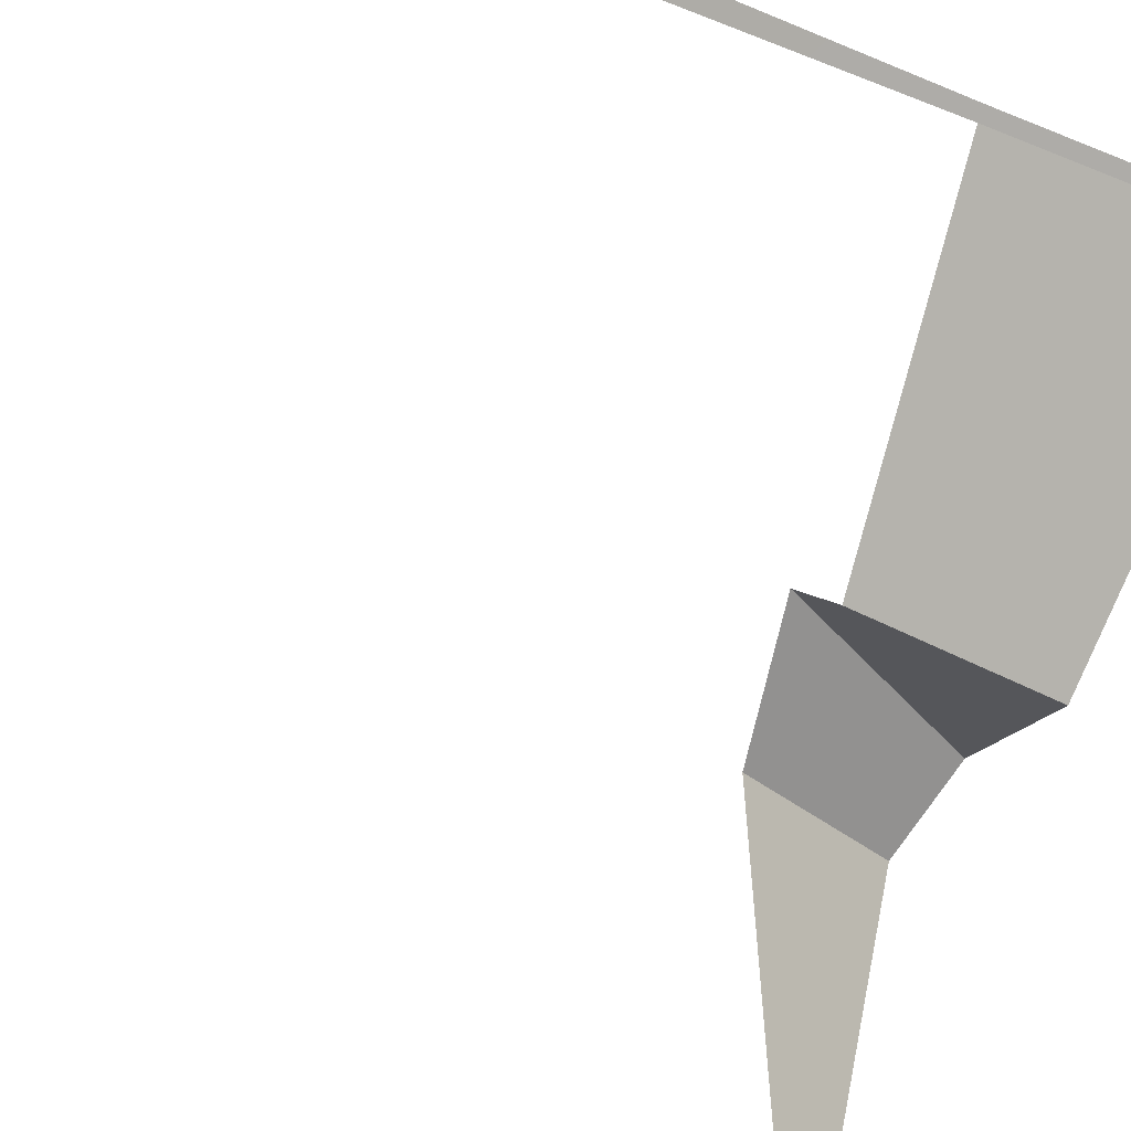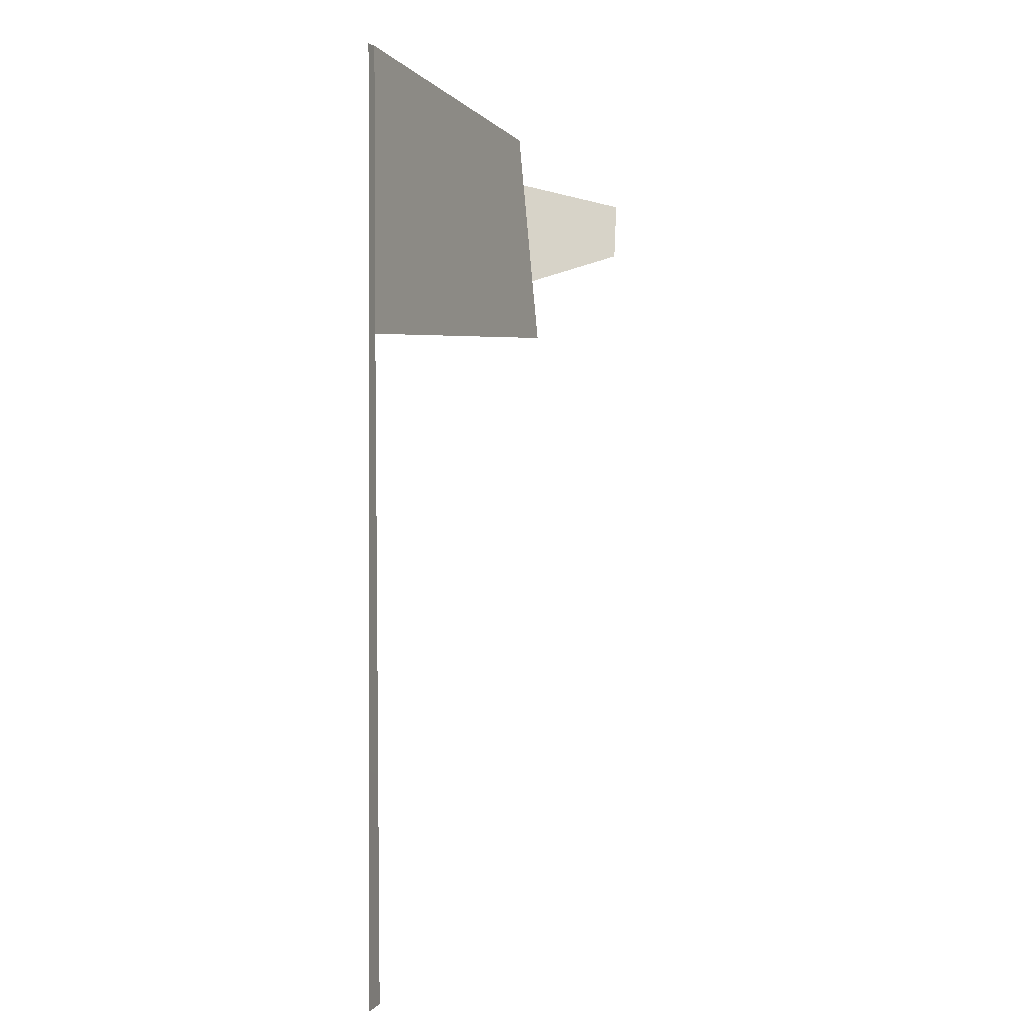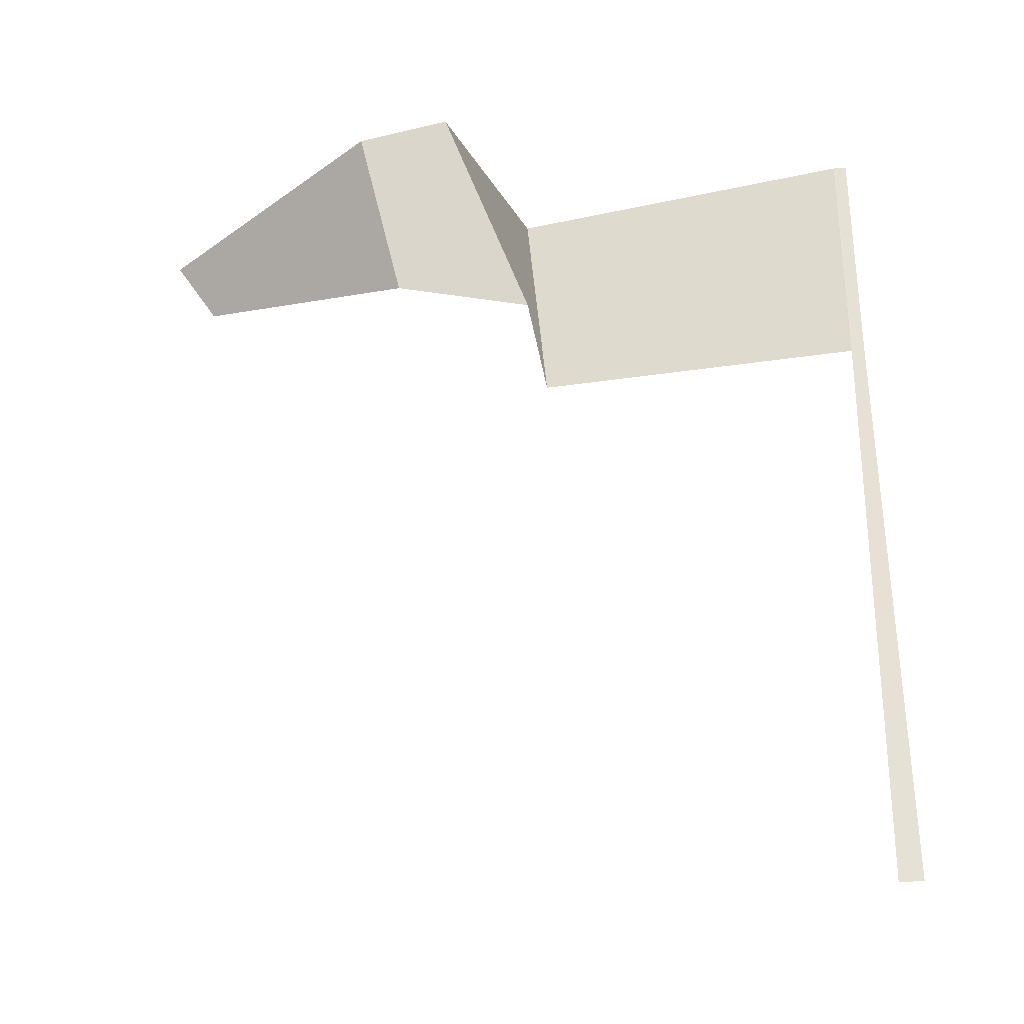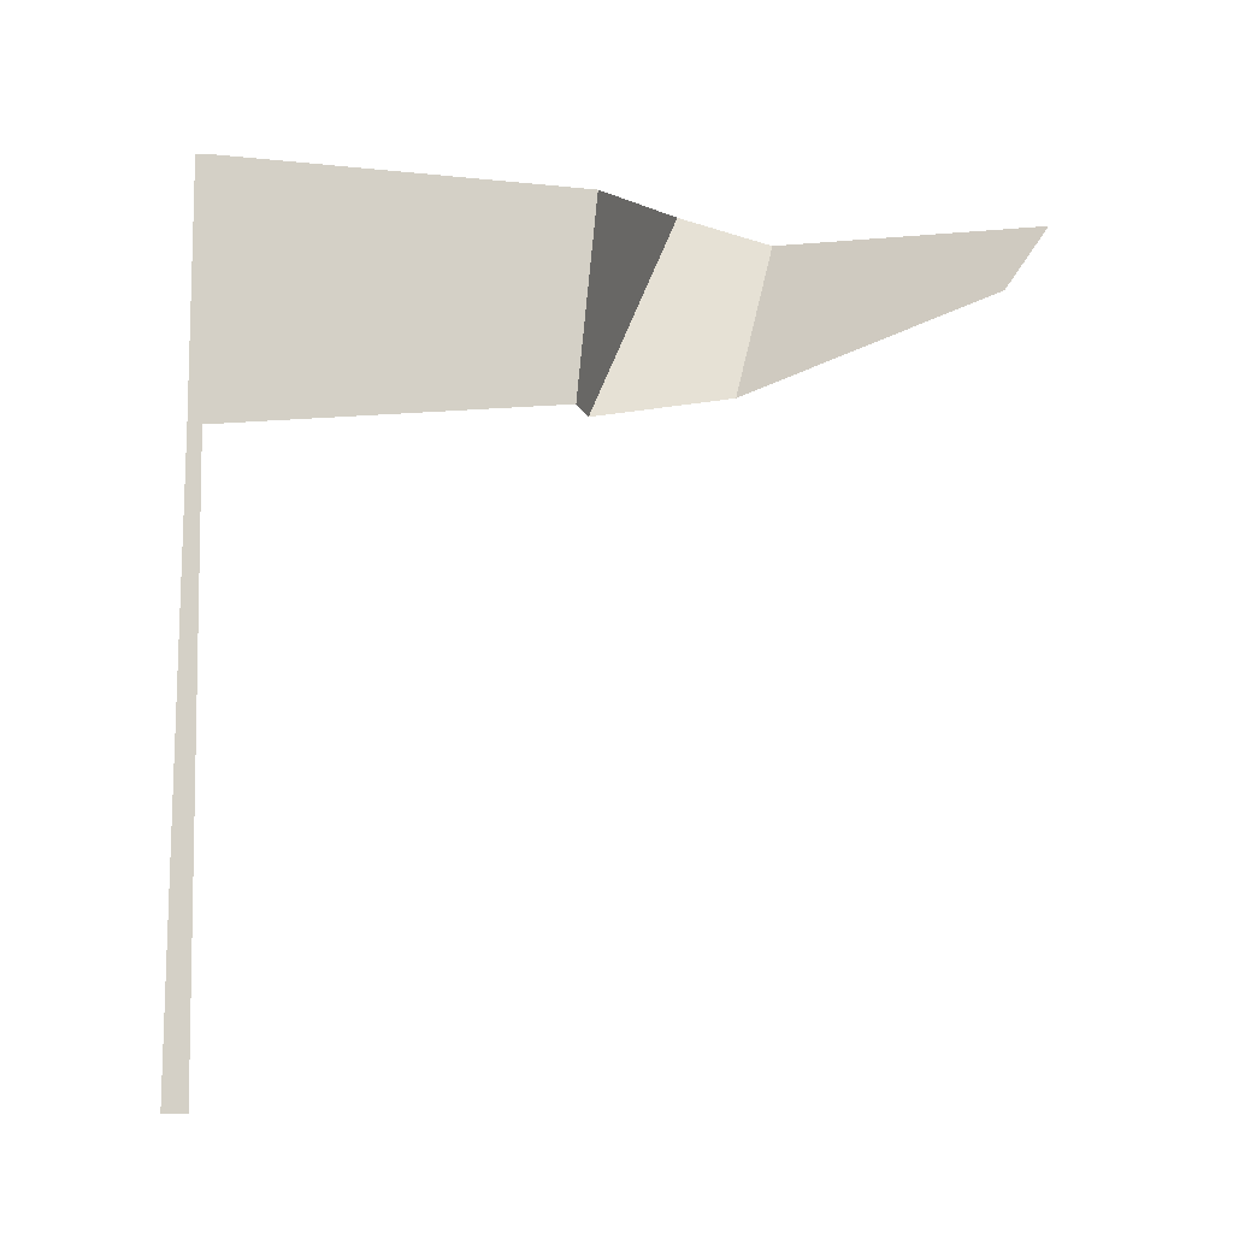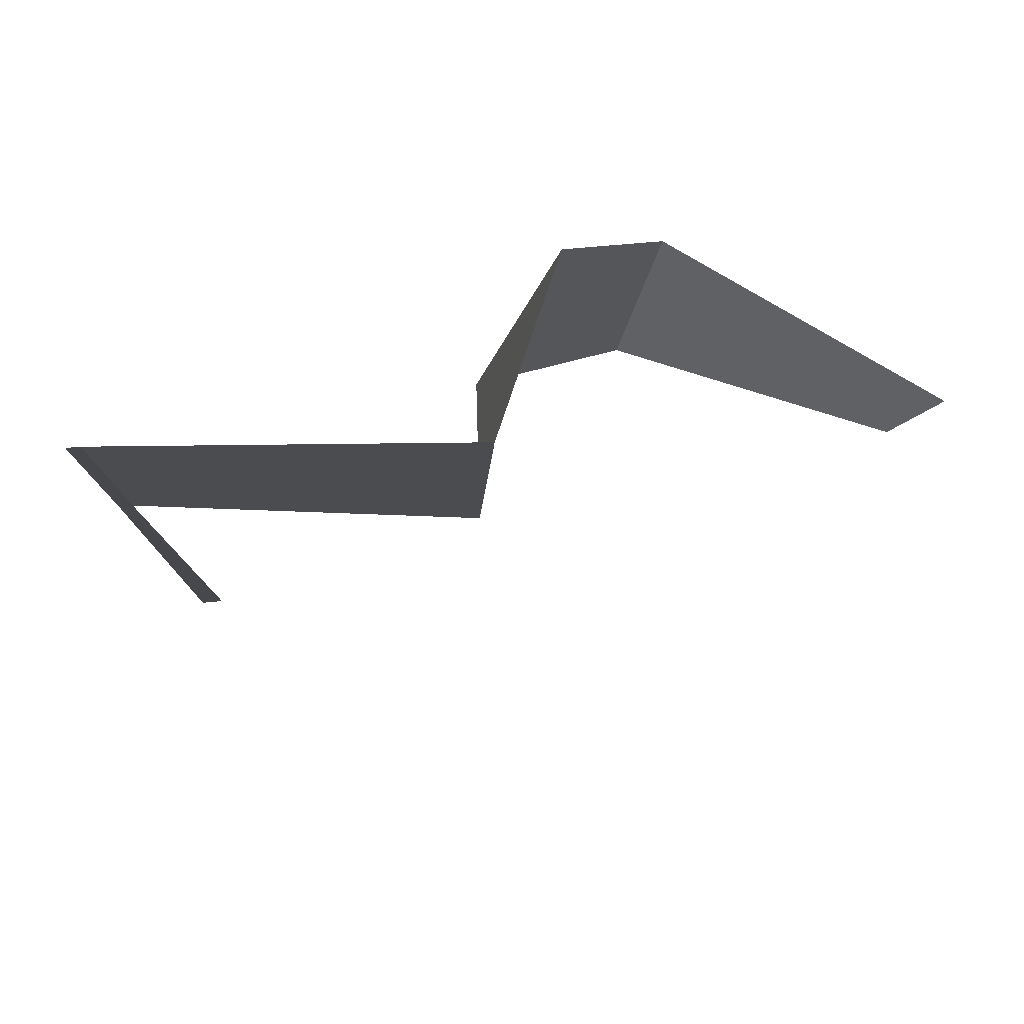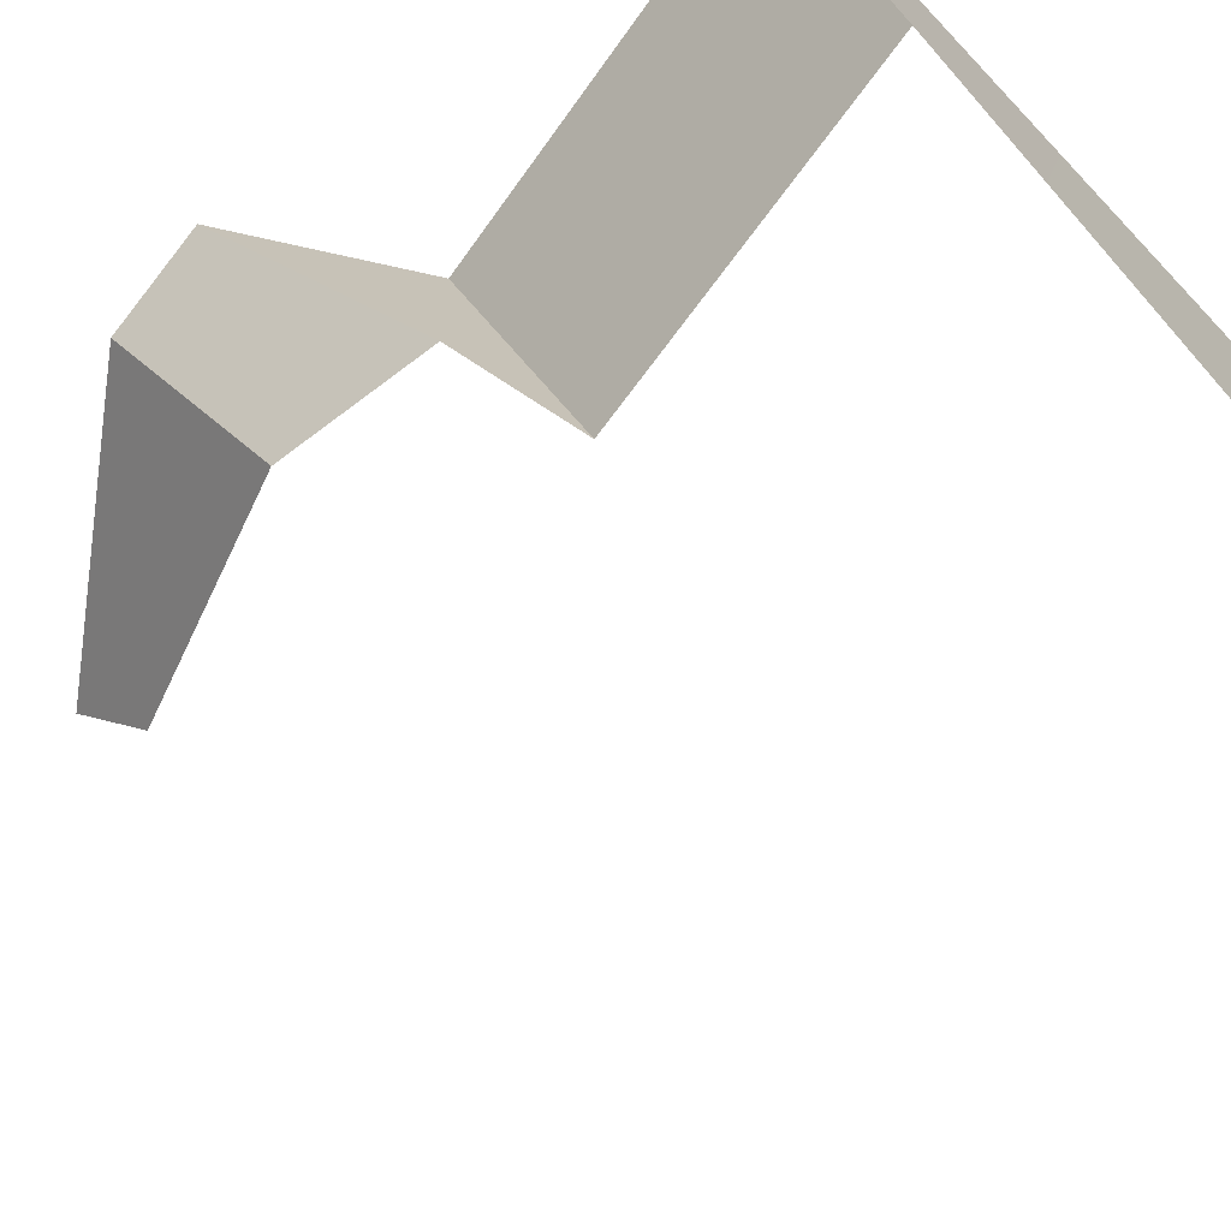
<metadata>
{"format":"obj","ext":"obj","renderer":"f3d","projection":"perspective","resolution":1024,"background":"white","views":[{"elev":-37.4,"azim":61.9,"up":"+Z"},{"elev":2.8,"azim":63.9,"up":"+Y"},{"elev":-30.6,"azim":-38.2,"up":"+Y"},{"elev":-10.0,"azim":136.0,"up":"+Y"},{"elev":78.7,"azim":130.3,"up":"+Y"},{"elev":38.3,"azim":-20.3,"up":"+Z"}]}
</metadata>
<code>
v  0.02318 -0.05831 0.02308
v  -0.02337 -0.05847 -0.02307
v  -0.01267 1.591 -0.01276
v  0.01342 1.591 0.01332
v  -0.01267 2.283 -0.01276
v  0.01342 2.283 0.01332
v  -0.5801 1.608 -0.7398
v  -0.6657 2.169 -0.7251
v  -0.8408 1.667 -0.5068
v  -1.118 2.247 -0.5524
v  -1.139 1.726 -0.7382
v  -1.311 2.176 -0.7121
v  -1.369 1.909 -1.421
v  -1.471 2.081 -1.483
g Flag
f 2 3 4 1
f 5 6 4 3
f 5 3 7 8
f 8 7 9 10
f 10 9 11 12
f 12 11 13 14

</code>
